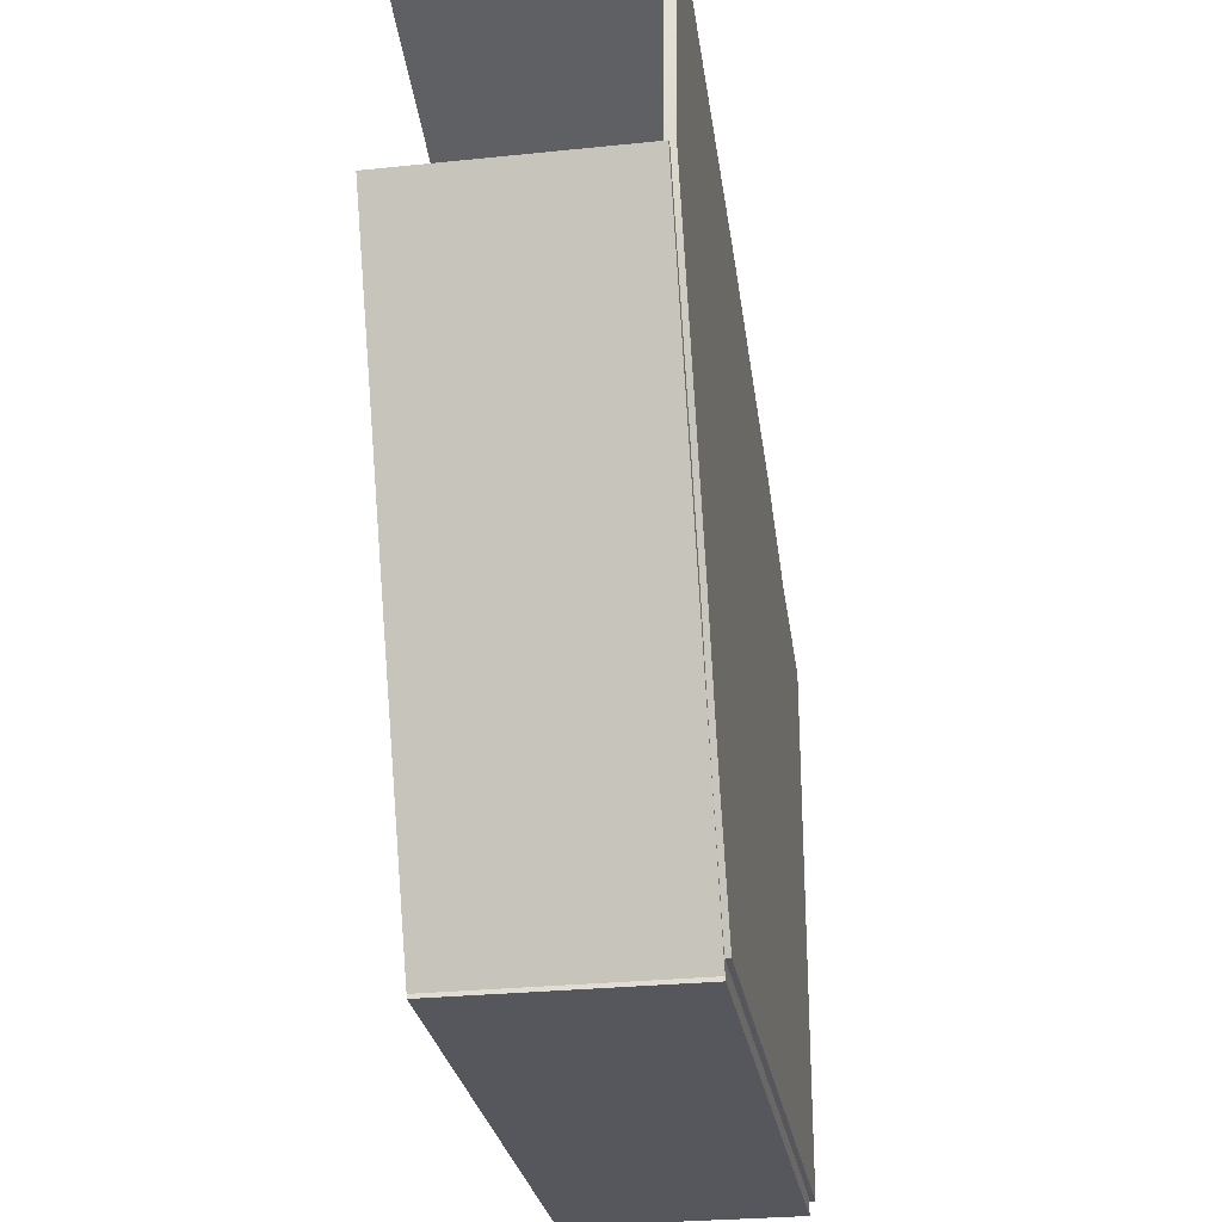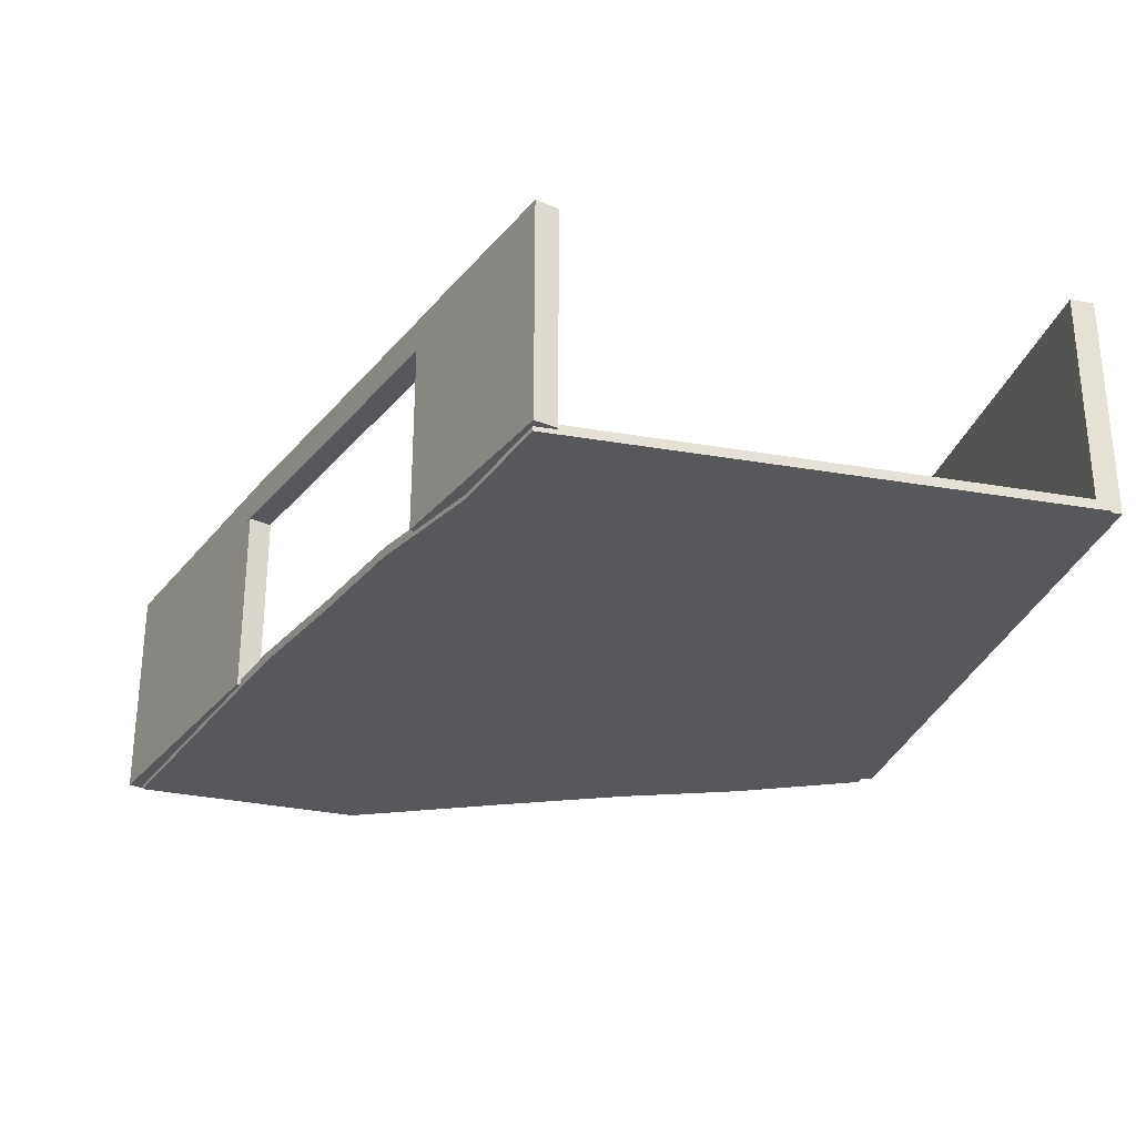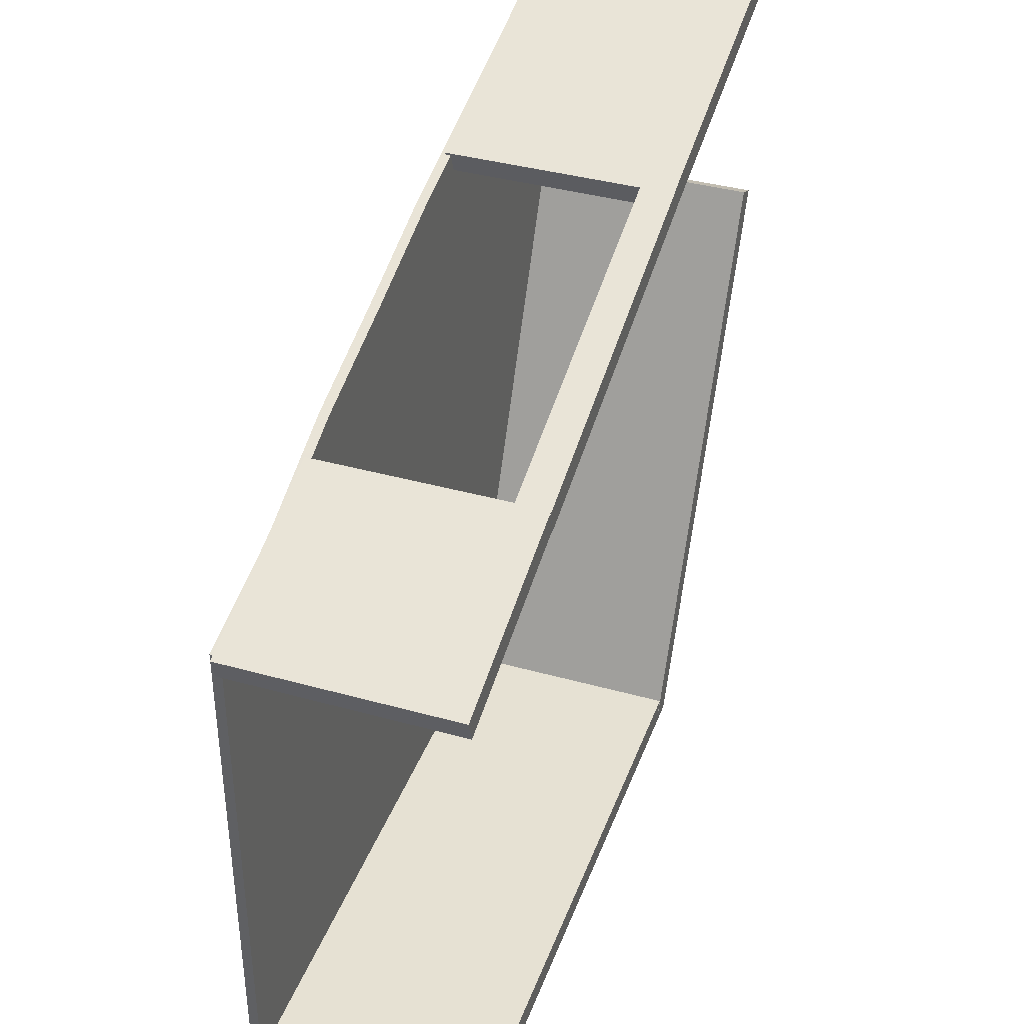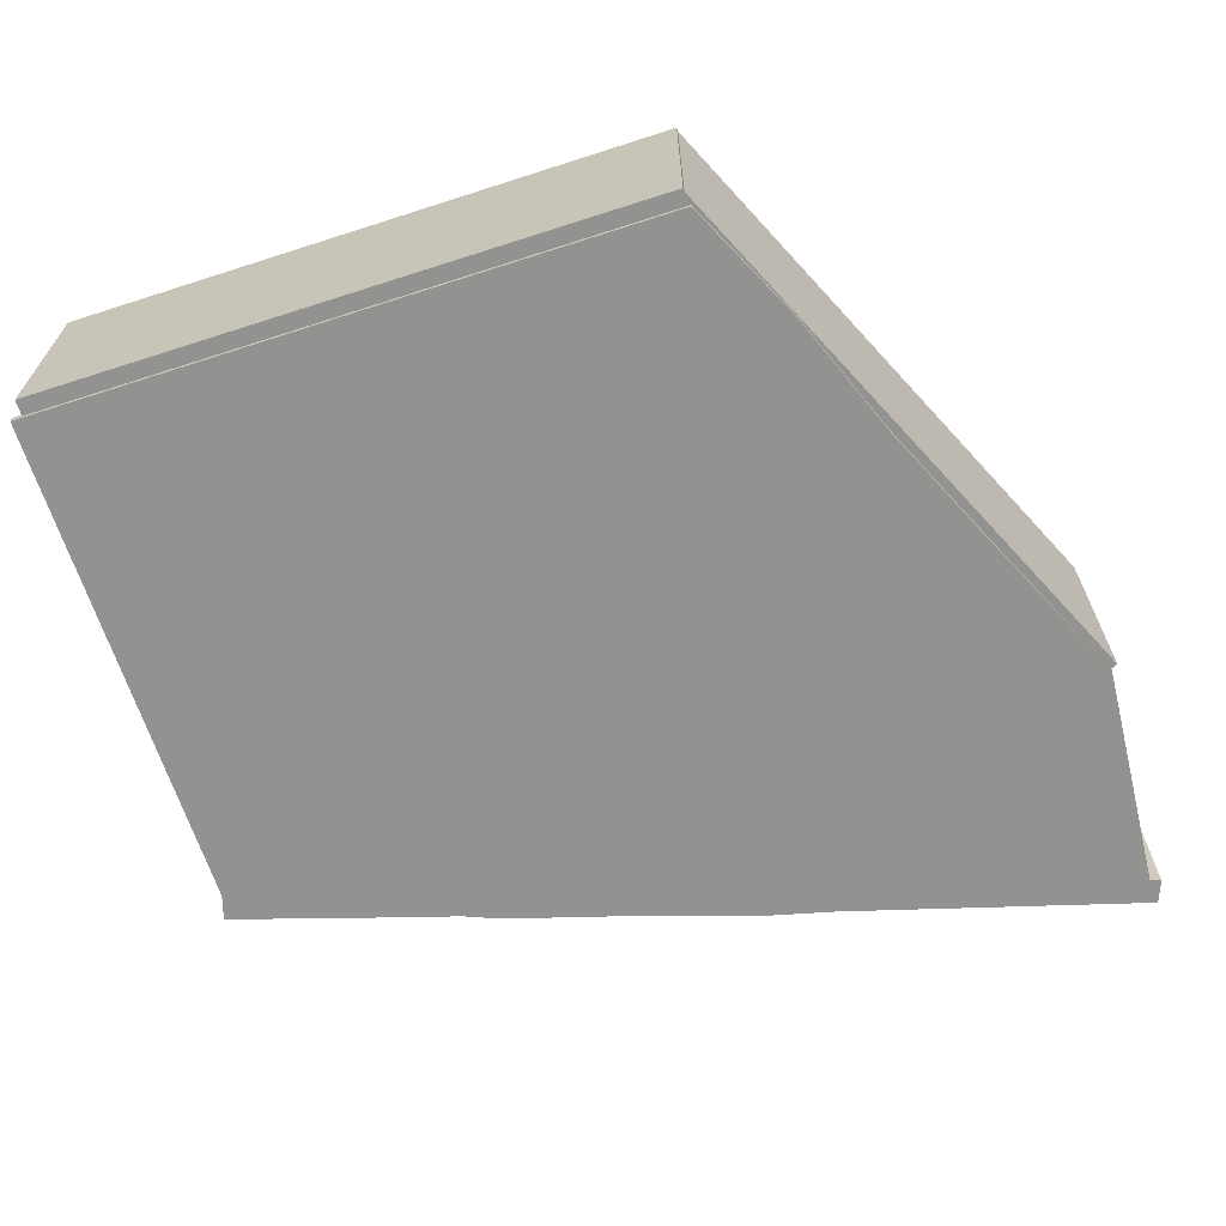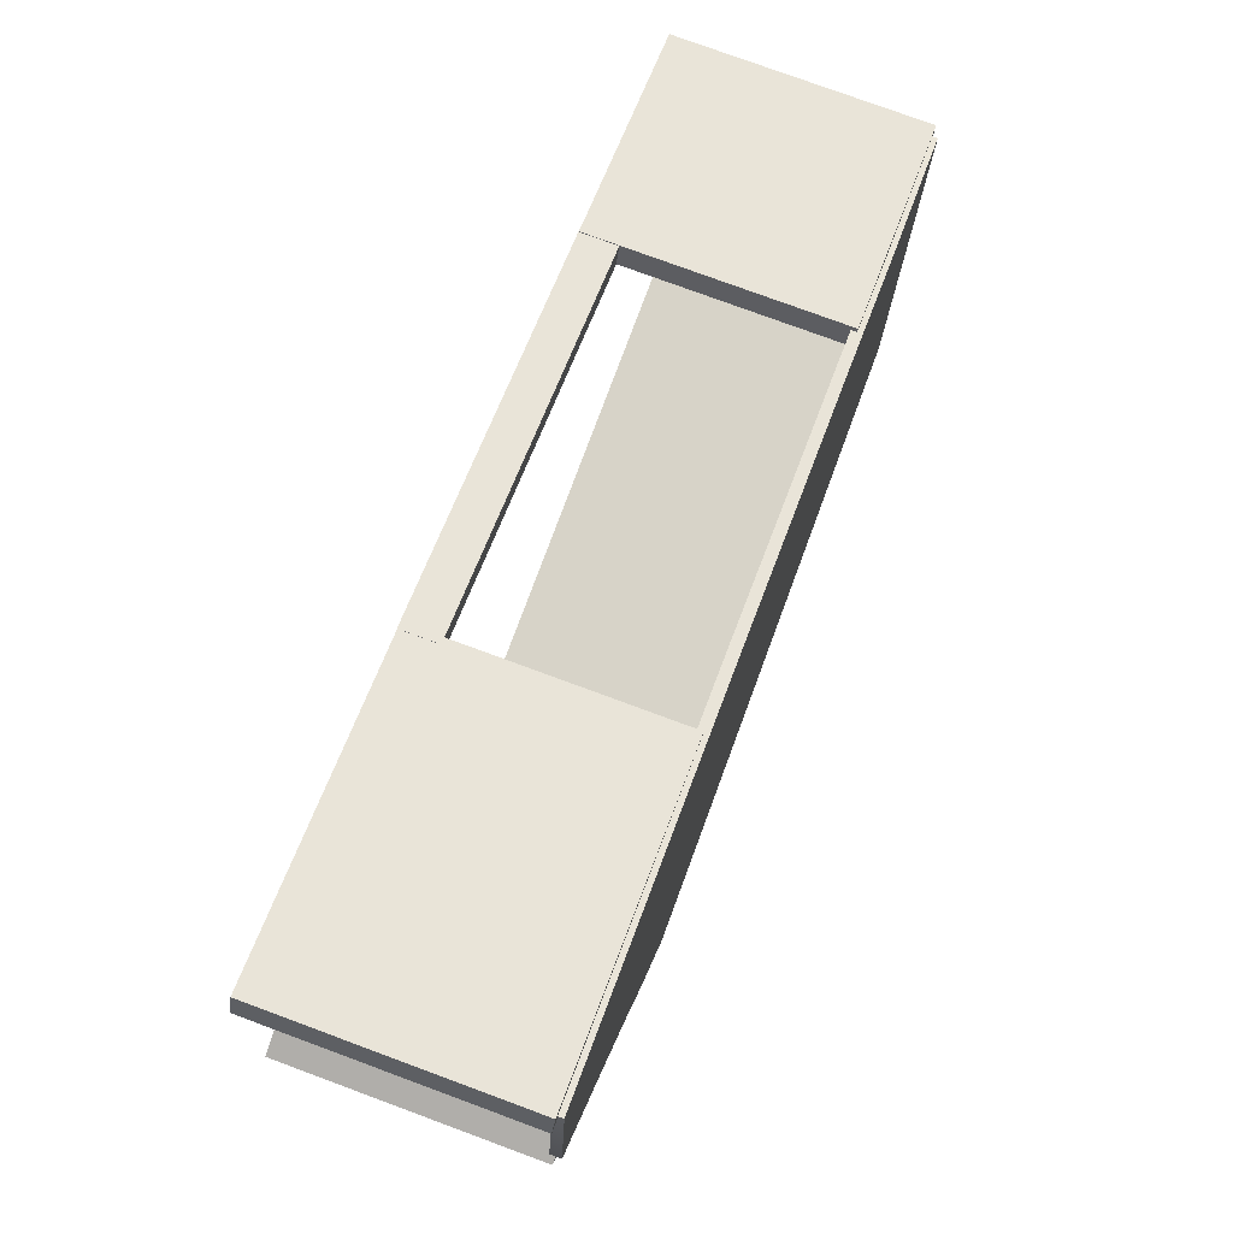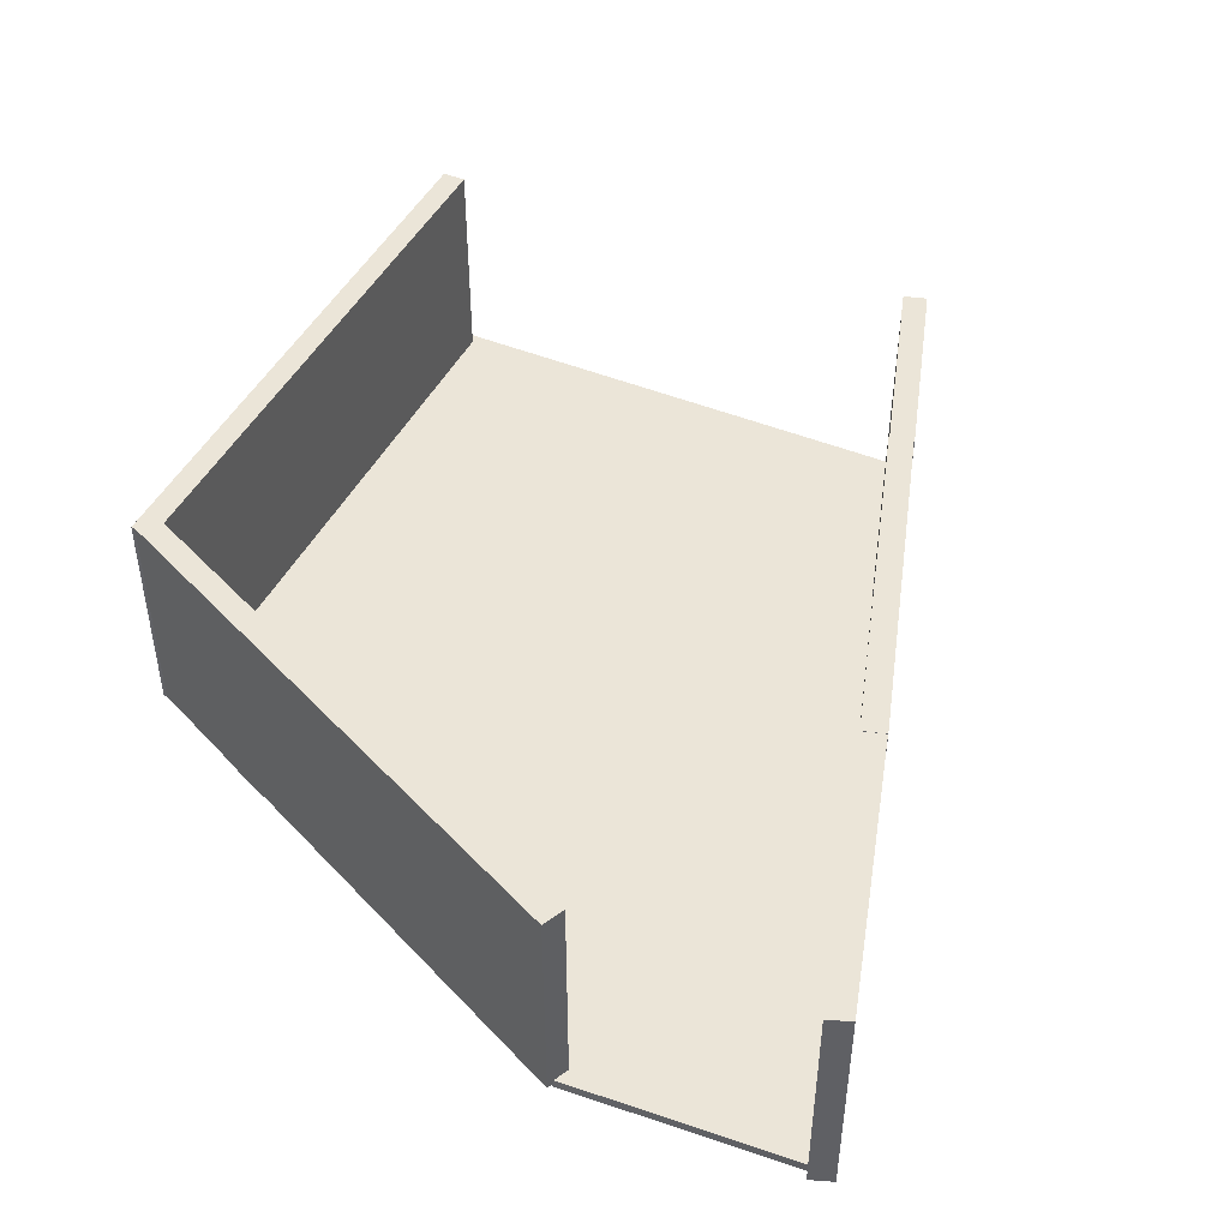
<metadata>
{"format":"obj","ext":"obj","renderer":"f3d","projection":"perspective","resolution":1024,"background":"white","views":[{"elev":-27.6,"azim":-80.9,"up":"+Z"},{"elev":-28.7,"azim":75.4,"up":"+Y"},{"elev":38.8,"azim":109.3,"up":"+Z"},{"elev":-66.2,"azim":-162.1,"up":"+Y"},{"elev":76.8,"azim":-69.7,"up":"+Z"},{"elev":45.6,"azim":-64.7,"up":"+Y"}]}
</metadata>
<code>
g default
v -167.1 0.08949 -69.71
v -167.9 0.08949 -71.79
v -167.1 20.79 -69.71
v -167.9 20.79 -71.79
v -193.5 20.79 -62.13
v -194.2 20.79 -64.2
v -193.5 0.08949 -62.13
v -194.2 0.08949 -64.2
v -134.4 17.77 -79.76
v -135.1 17.77 -81.85
v -134.4 20.82 -79.76
v -135.1 20.82 -81.85
v -167.6 20.82 -69.53
v -168.3 20.82 -71.62
v -167.6 17.77 -69.53
v -168.3 17.77 -71.62
v -116 0.08949 -85.38
v -116.6 0.08949 -87.48
v -116 20.79 -85.38
v -116.6 20.79 -87.48
v -134.7 20.79 -79.6
v -135.4 20.79 -81.7
v -134.7 0.08949 -79.6
v -135.4 0.08949 -81.7
v -195.3 0.1202 -85.42
v -193.3 0.1202 -84.51
v -195.3 20.82 -85.42
v -193.3 20.82 -84.51
v -173 20.82 -134.3
v -171 20.82 -133.4
v -173 0.1202 -134.3
v -171 0.1202 -133.4
v -193.2 -0.3381 -63.48
v -161 -0.3381 -71.52
v -149.9 -0.3381 -75.06
v -138.9 -0.3381 -78.32
v -127.8 -0.3381 -82.87
v -116.8 -0.3381 -85.52
v -193.2 0.5533 -63.48
v -161 0.5533 -71.52
v -149.9 0.5533 -75.06
v -138.9 0.5533 -78.32
v -127.8 0.5533 -82.87
v -116.8 0.5533 -85.52
v -194.7 0.5533 -85.22
v -161 0.5533 -89.1
v -149.9 0.5533 -89.1
v -138.9 0.5533 -89.1
v -127.8 0.5533 -89.1
v -116.8 0.5533 -89.1
v -187.7 0.5533 -100.1
v -161 0.5533 -100.1
v -149.9 0.5533 -100.1
v -138.9 0.5533 -100.1
v -127.8 0.5533 -100.1
v -116.8 0.5533 -100.1
v -182.7 0.5533 -111.2
v -161 0.5533 -111.2
v -149.9 0.5533 -111.2
v -138.9 0.5533 -111.2
v -127.8 0.5533 -111.2
v -116.8 0.5533 -111.2
v -178.5 0.5533 -122.2
v -161 0.5533 -122.2
v -149.9 0.5533 -122.2
v -138.9 0.5533 -122.2
v -127.8 0.5533 -122.2
v -116.8 0.5533 -122.2
v -173.2 0.5533 -133.2
v -161 0.5533 -133.2
v -149.9 0.5533 -133.2
v -138.9 0.5533 -133.2
v -127.8 0.5533 -133.2
v -116.8 0.5533 -133.2
v -173.2 -0.3381 -133.2
v -161 -0.3381 -133.2
v -149.9 -0.3381 -133.2
v -138.9 -0.3381 -133.2
v -127.8 -0.3381 -133.2
v -116.8 -0.3381 -133.2
v -178.5 -0.3381 -122.2
v -161 -0.3381 -122.2
v -149.9 -0.3381 -122.2
v -138.9 -0.3381 -122.2
v -127.8 -0.3381 -122.2
v -116.8 -0.3381 -122.2
v -182.7 -0.3381 -111.2
v -161 -0.3381 -111.2
v -149.9 -0.3381 -111.2
v -138.9 -0.3381 -111.2
v -127.8 -0.3381 -111.2
v -116.8 -0.3381 -111.2
v -187.7 -0.3381 -100.1
v -161 -0.3381 -100.1
v -149.9 -0.3381 -100.1
v -138.9 -0.3381 -100.1
v -127.8 -0.3381 -100.1
v -116.8 -0.3381 -100.1
v -194.7 -0.3381 -85.22
v -161 -0.3381 -89.1
v -149.9 -0.3381 -89.1
v -138.9 -0.3381 -89.1
v -127.8 -0.3381 -89.1
v -116.8 -0.3381 -89.1
v -117.7 0.08949 -132.5
v -117.7 0.08949 -134.7
v -117.7 20.79 -132.5
v -117.7 20.79 -134.7
v -173 20.79 -132.5
v -173 20.79 -134.7
v -173 0.08949 -132.5
v -173 0.08949 -134.7
g tiendaRegalos:polySurface419
f 1 2 4 3
f 3 4 6 5
f 5 6 8 7
f 7 8 2 1
f 2 8 6 4
f 7 1 3 5
f 9 10 12 11
f 11 12 14 13
f 13 14 16 15
f 15 16 10 9
f 10 16 14 12
f 15 9 11 13
f 17 18 20 19
f 19 20 22 21
f 21 22 24 23
f 23 24 18 17
f 18 24 22 20
f 23 17 19 21
f 25 26 28 27
f 27 28 30 29
f 29 30 32 31
f 31 32 26 25
f 26 32 30 28
f 31 25 27 29
f 33 34 40 39
f 34 35 41 40
f 35 36 42 41
f 36 37 43 42
f 37 38 44 43
f 39 40 46 45
f 40 41 47 46
f 41 42 48 47
f 42 43 49 48
f 43 44 50 49
f 45 46 52 51
f 46 47 53 52
f 47 48 54 53
f 48 49 55 54
f 49 50 56 55
f 51 52 58 57
f 52 53 59 58
f 53 54 60 59
f 54 55 61 60
f 55 56 62 61
f 57 58 64 63
f 58 59 65 64
f 59 60 66 65
f 60 61 67 66
f 61 62 68 67
f 63 64 70 69
f 64 65 71 70
f 65 66 72 71
f 66 67 73 72
f 67 68 74 73
f 69 70 76 75
f 70 71 77 76
f 71 72 78 77
f 72 73 79 78
f 73 74 80 79
f 75 76 82 81
f 76 77 83 82
f 77 78 84 83
f 78 79 85 84
f 79 80 86 85
f 81 82 88 87
f 82 83 89 88
f 83 84 90 89
f 84 85 91 90
f 85 86 92 91
f 87 88 94 93
f 88 89 95 94
f 89 90 96 95
f 90 91 97 96
f 91 92 98 97
f 93 94 100 99
f 94 95 101 100
f 95 96 102 101
f 96 97 103 102
f 97 98 104 103
f 99 100 34 33
f 100 101 35 34
f 101 102 36 35
f 102 103 37 36
f 103 104 38 37
f 86 80 74 68
f 92 86 68 62
f 98 92 62 56
f 104 98 56 50
f 38 104 50 44
f 75 81 63 69
f 81 87 57 63
f 87 93 51 57
f 93 99 45 51
f 99 33 39 45
f 105 106 108 107
f 107 108 110 109
f 109 110 112 111
f 111 112 106 105
f 106 112 110 108
f 111 105 107 109

</code>
